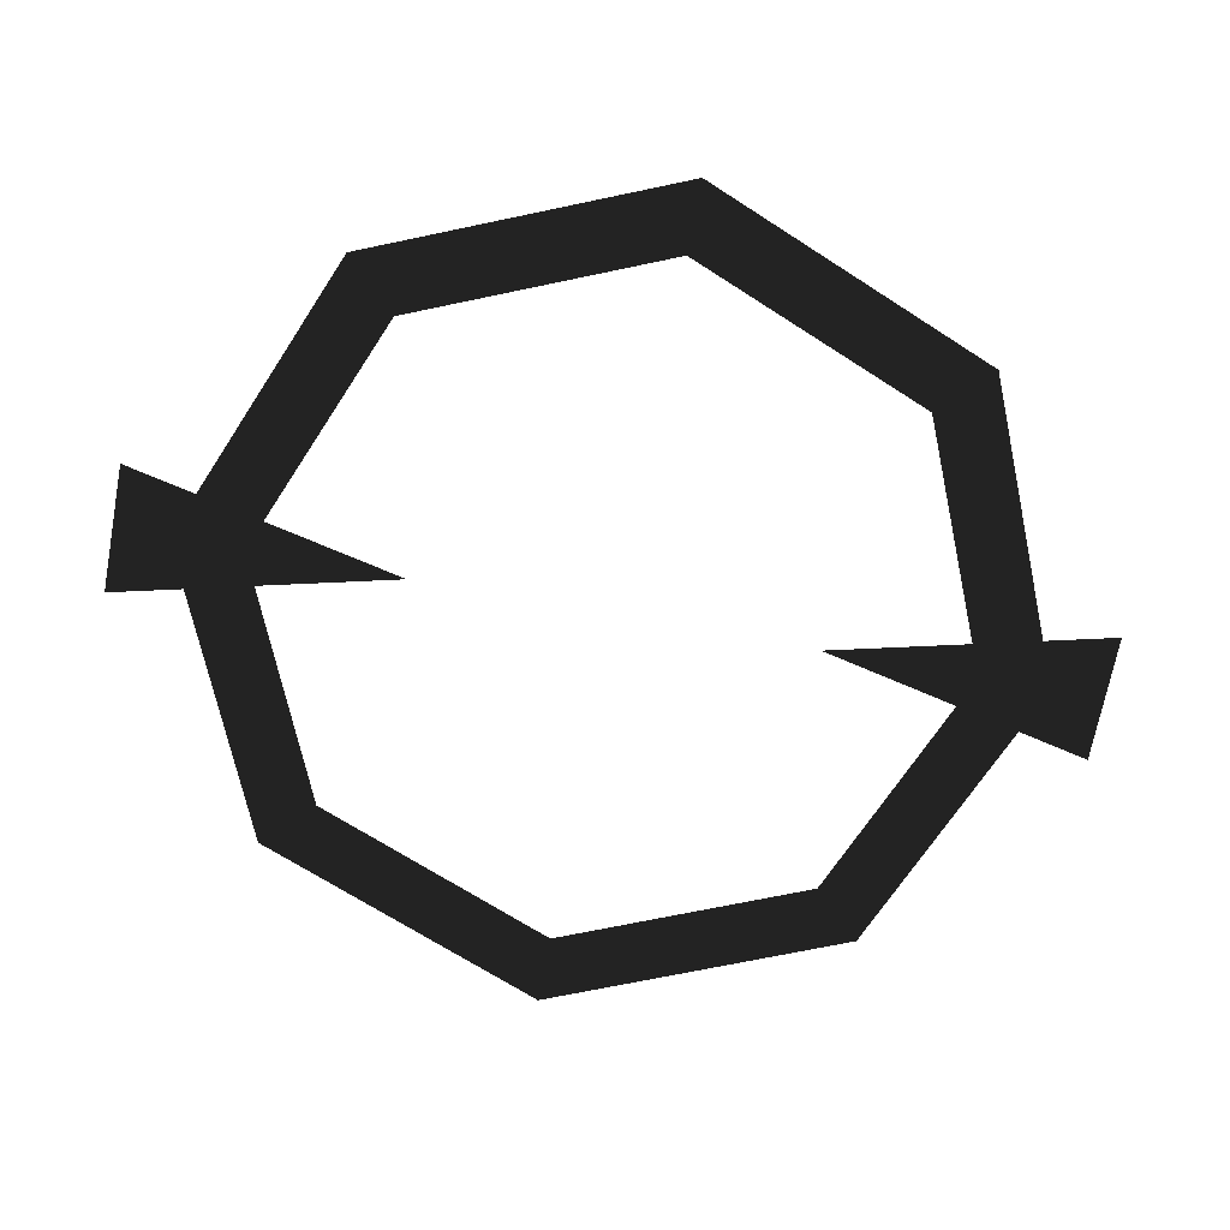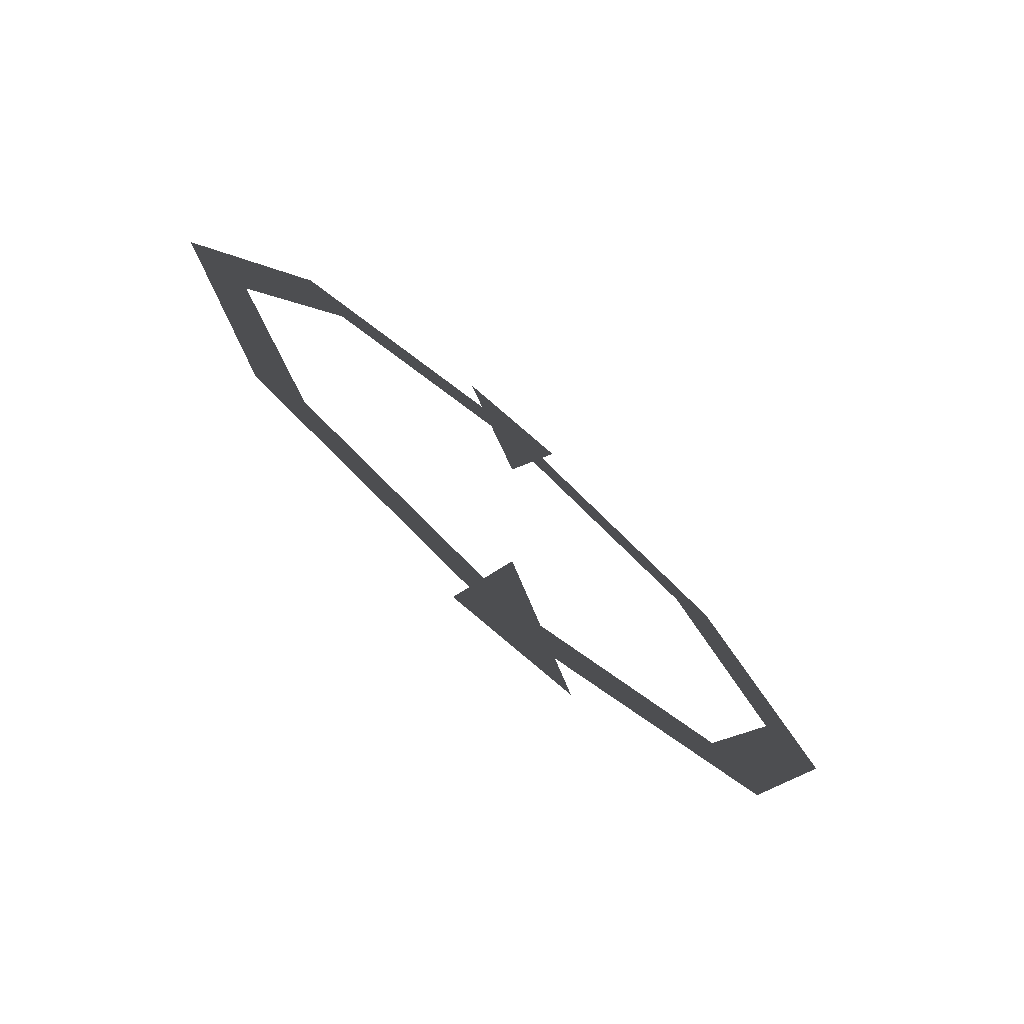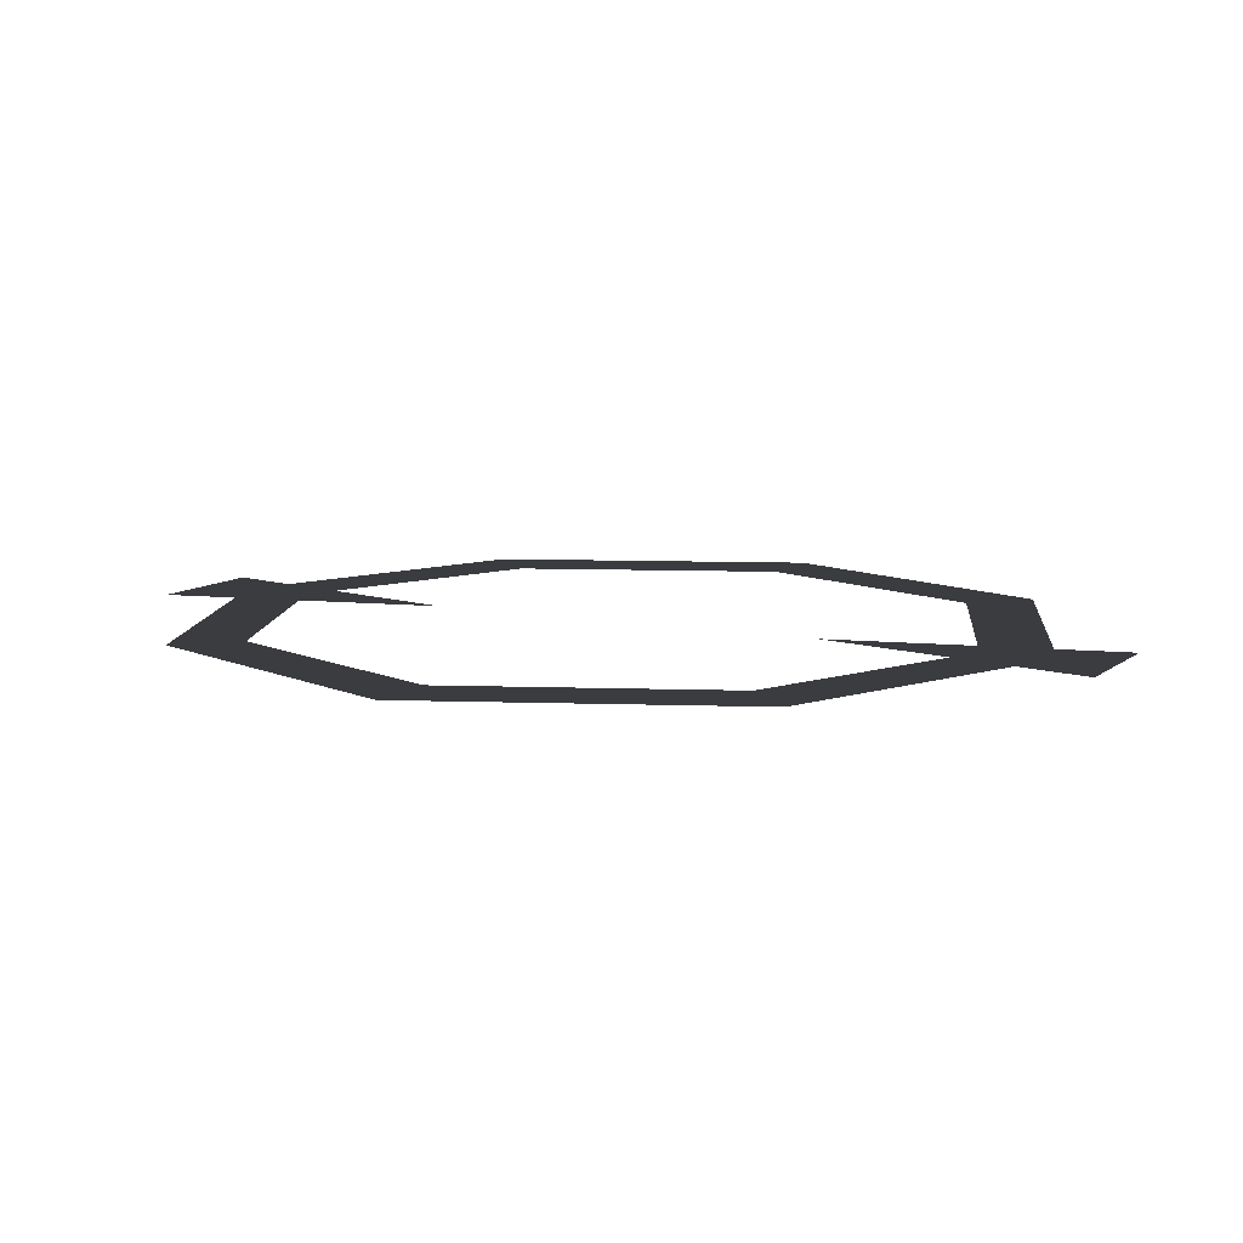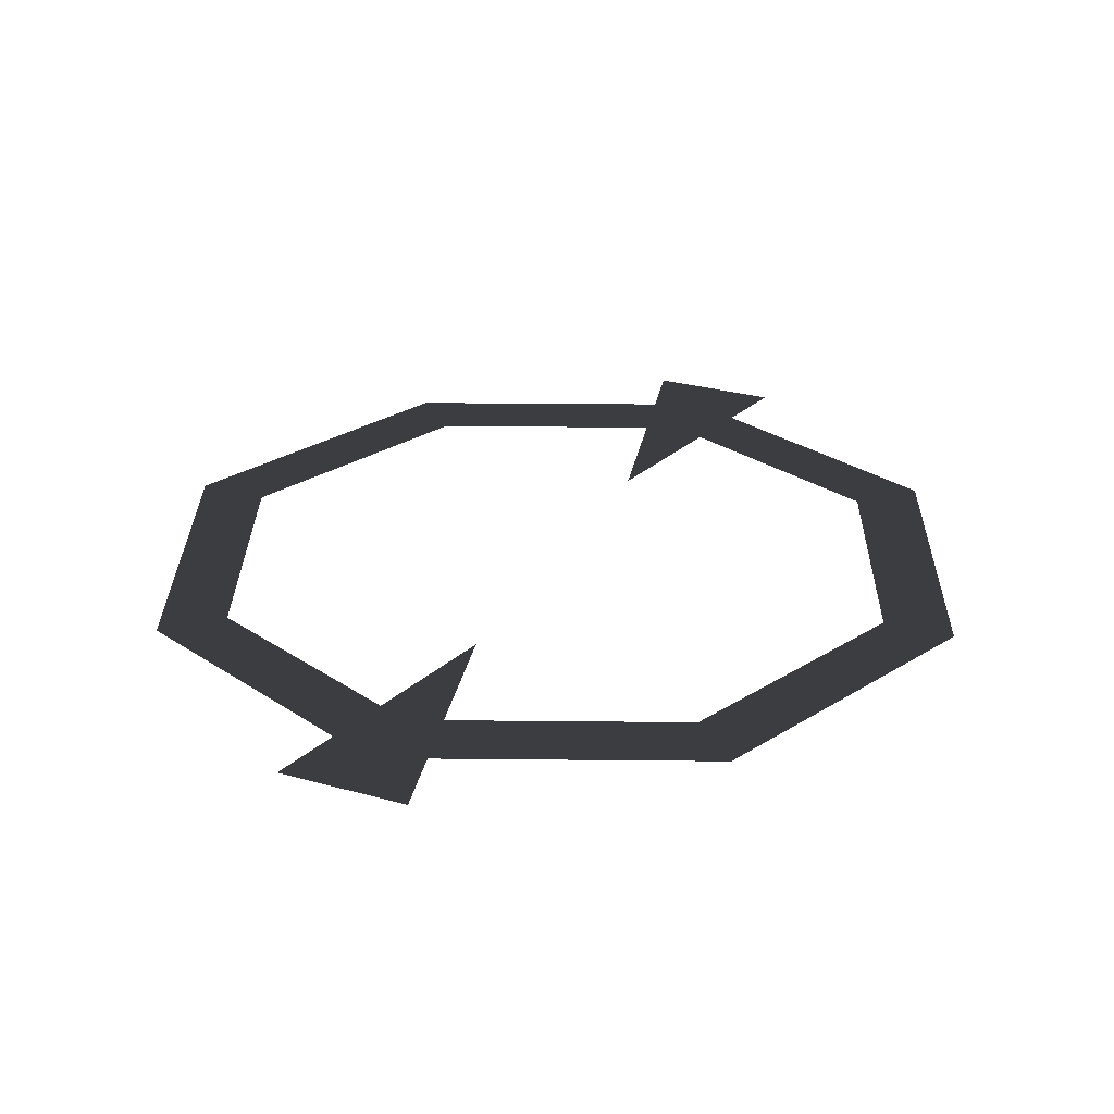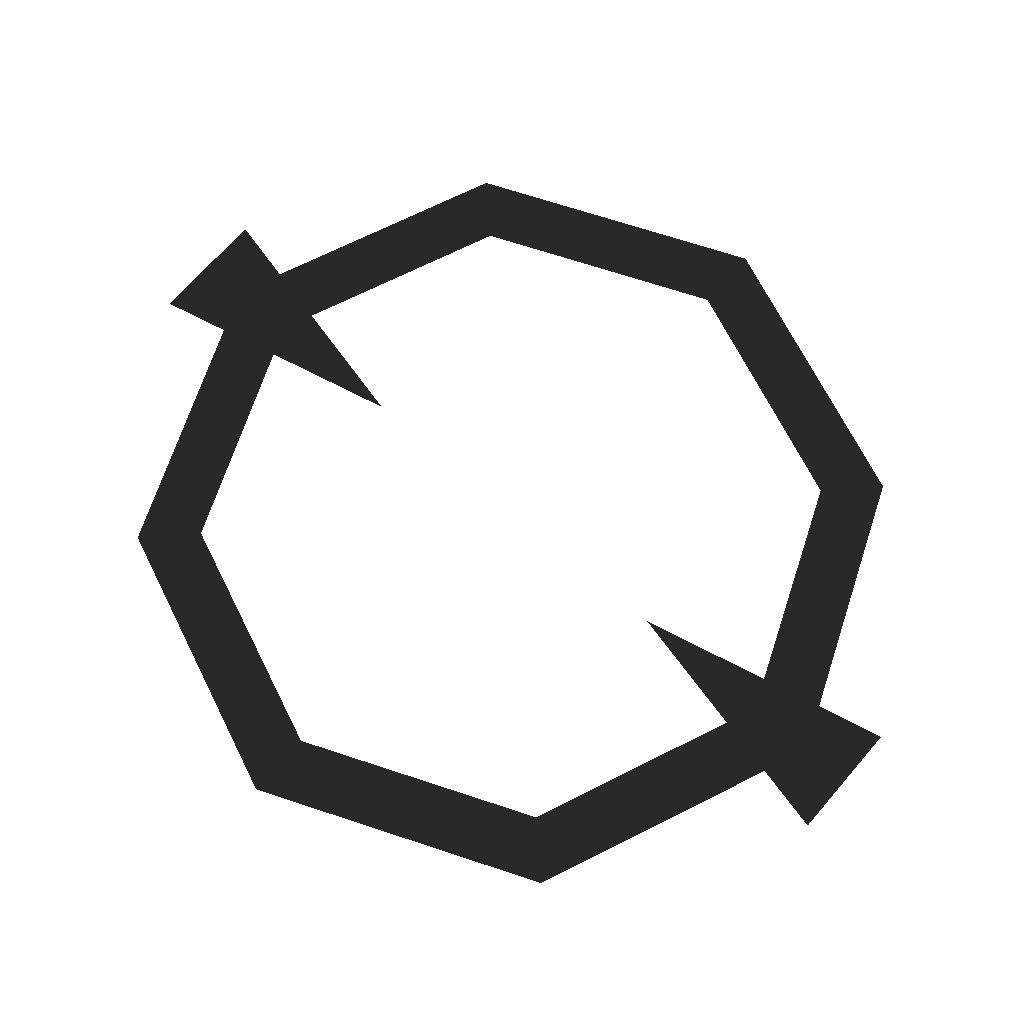
<metadata>
{"format":"obj","ext":"obj","renderer":"f3d","projection":"perspective","resolution":1024,"background":"white","views":[{"elev":-68.2,"azim":79.5,"up":"+Y"},{"elev":-76.4,"azim":-40.9,"up":"+Z"},{"elev":9.6,"azim":-62.6,"up":"+Y"},{"elev":27.7,"azim":-156.6,"up":"+Y"},{"elev":69.4,"azim":-49.2,"up":"+Y"}]}
</metadata>
<code>
v 0.7 0.0013 0
v 0.495 0.0013 -0.495
v 0.582 0.0009 0
v 0.4116 0.0009 -0.4116
v -0 0.0009 -0.582
v -0 0.0013 -0.7
v -0.4116 0.0009 -0.4116
v -0.495 0.0013 -0.495
v -0.582 0.0009 0
v -0.7 0.0013 0
v -0.4116 0.0009 0.4116
v -0.495 0.0013 0.495
v -0 0.0009 0.582
v -0 0.0013 0.7
v 0.4116 0.0009 0.4116
v 0.495 0.0013 0.495
v 0.582 0.0009 0
v 0.7 0.0013 0
v -0.1073 0 0.7869
v 0.1073 0 0.7869
v 0.0001 0 0.3284
v 0.0001 0 0.3284
v 0.1073 0 -0.7869
v -0.1073 0 -0.7869
v -0.0001 0 -0.3284
v -0.0001 0 -0.3284
g Group_001
f 1 2 4 3
f 4 2 6 5
f 5 6 8 7
f 7 8 10 9
f 9 10 12 11
f 11 12 14 13
f 13 14 16 15
f 15 16 18 17
g Group_002
f 19 20 21
g Group_003
f 23 24 25

</code>
